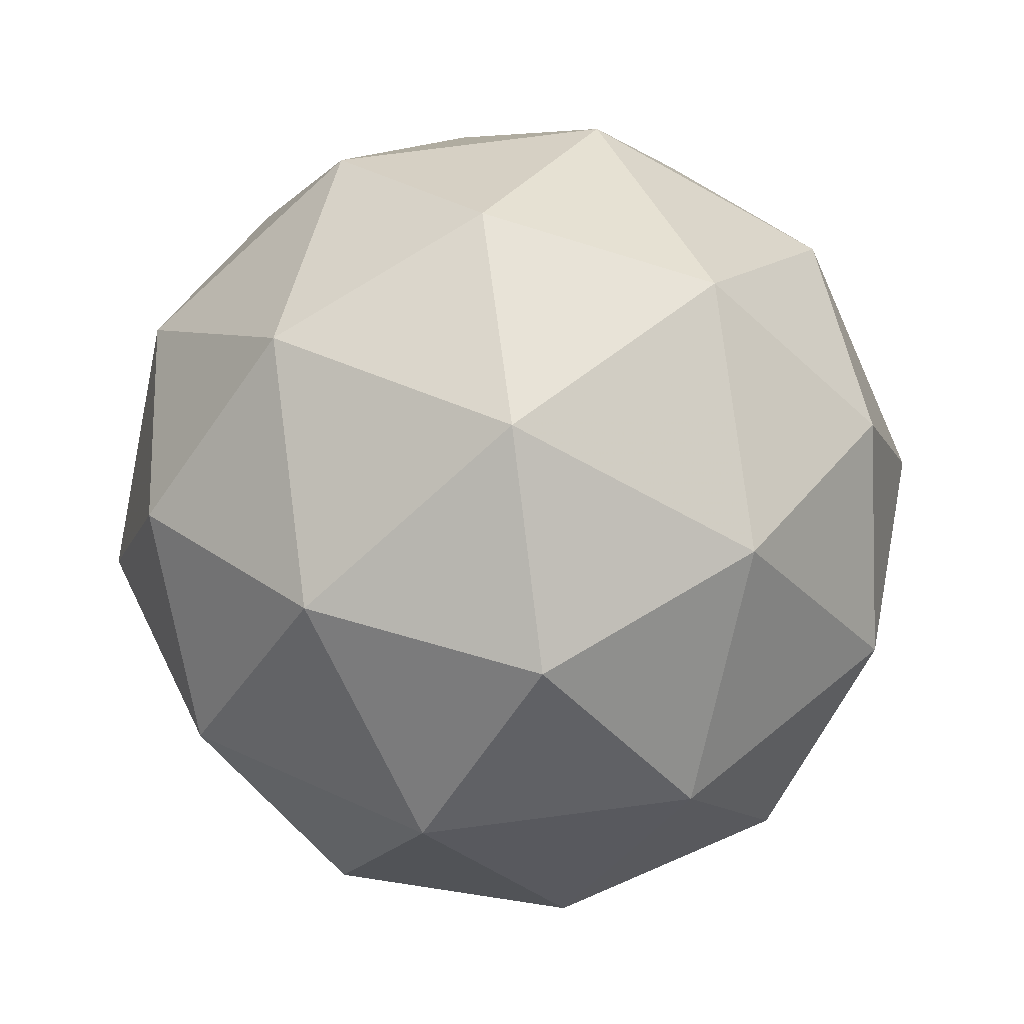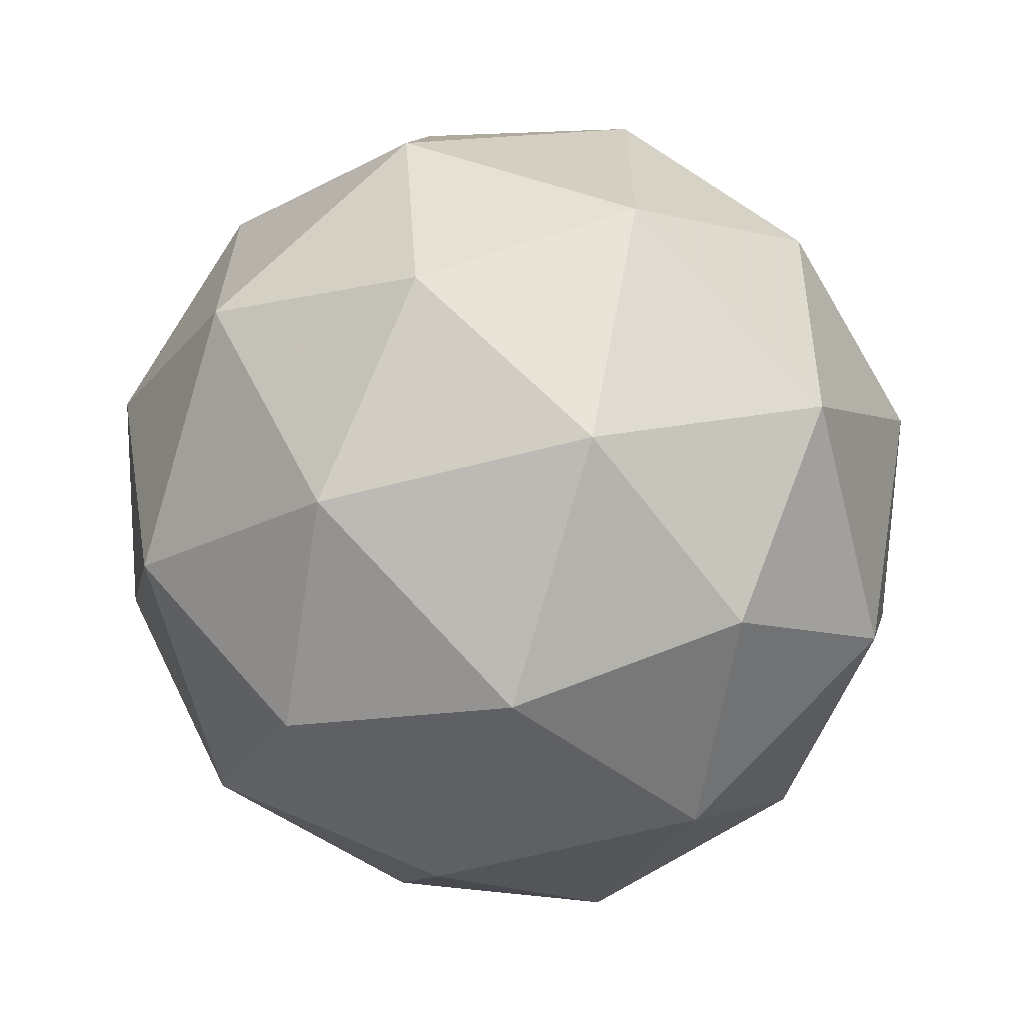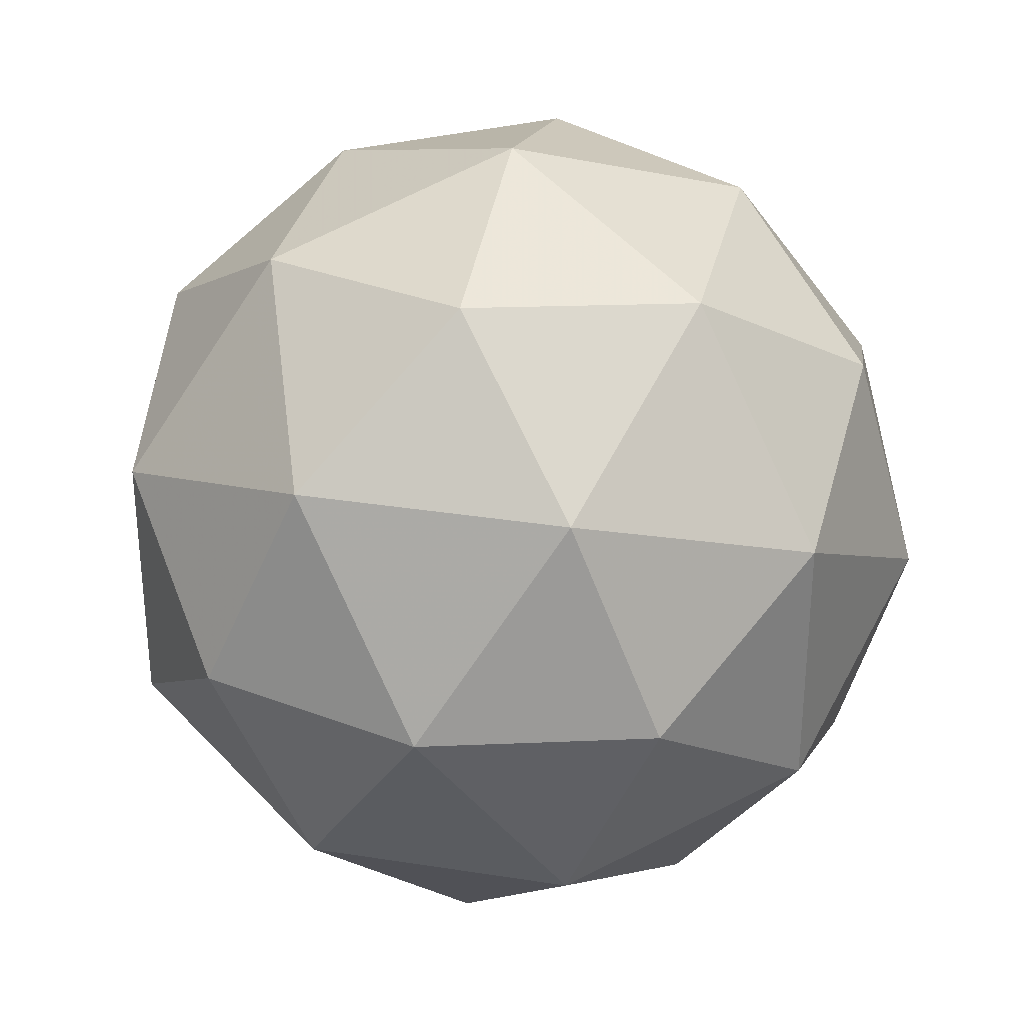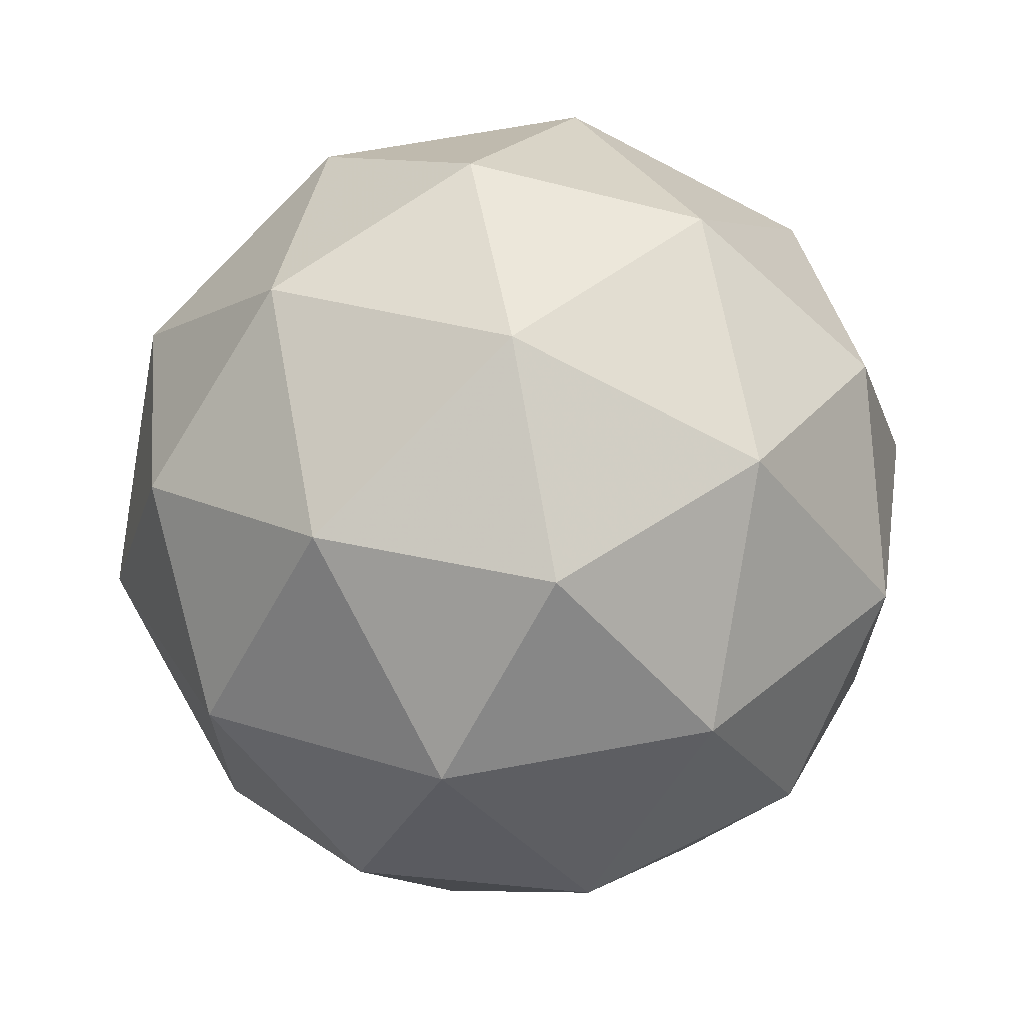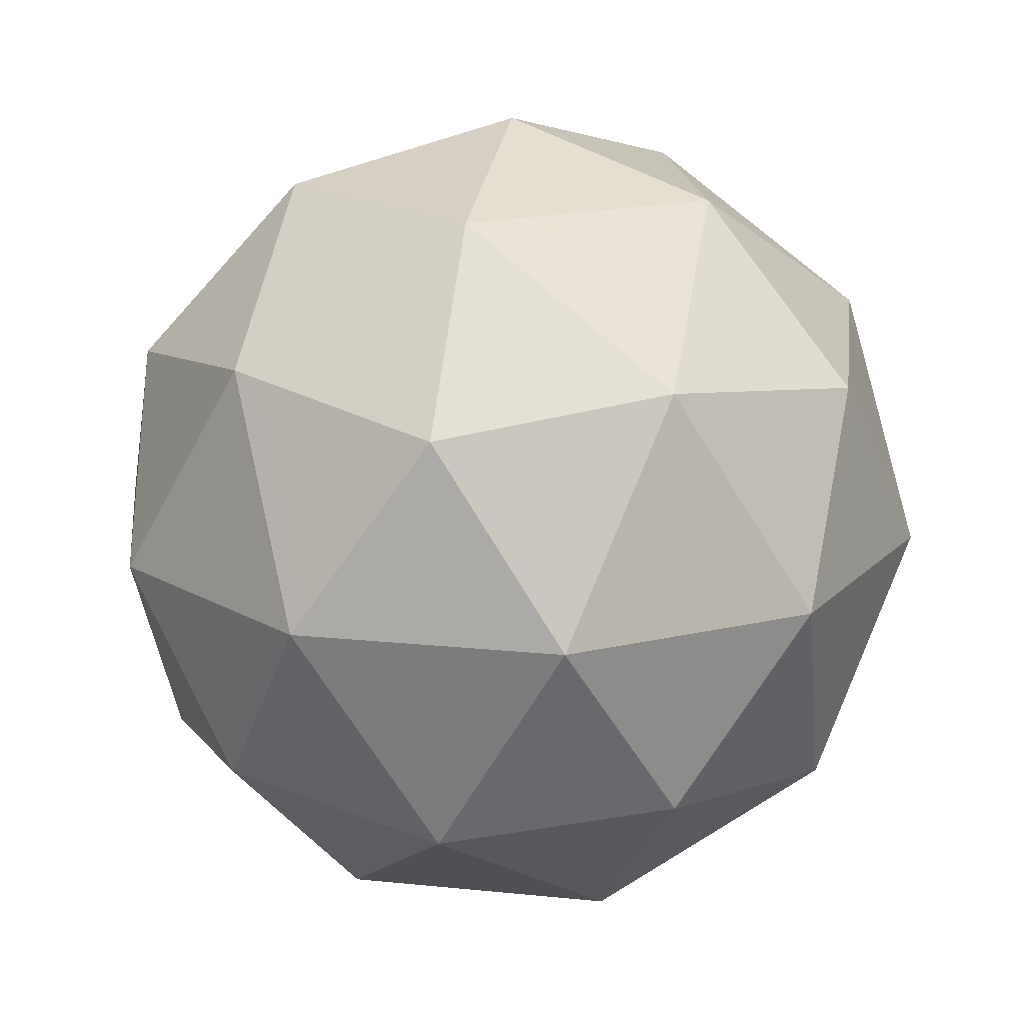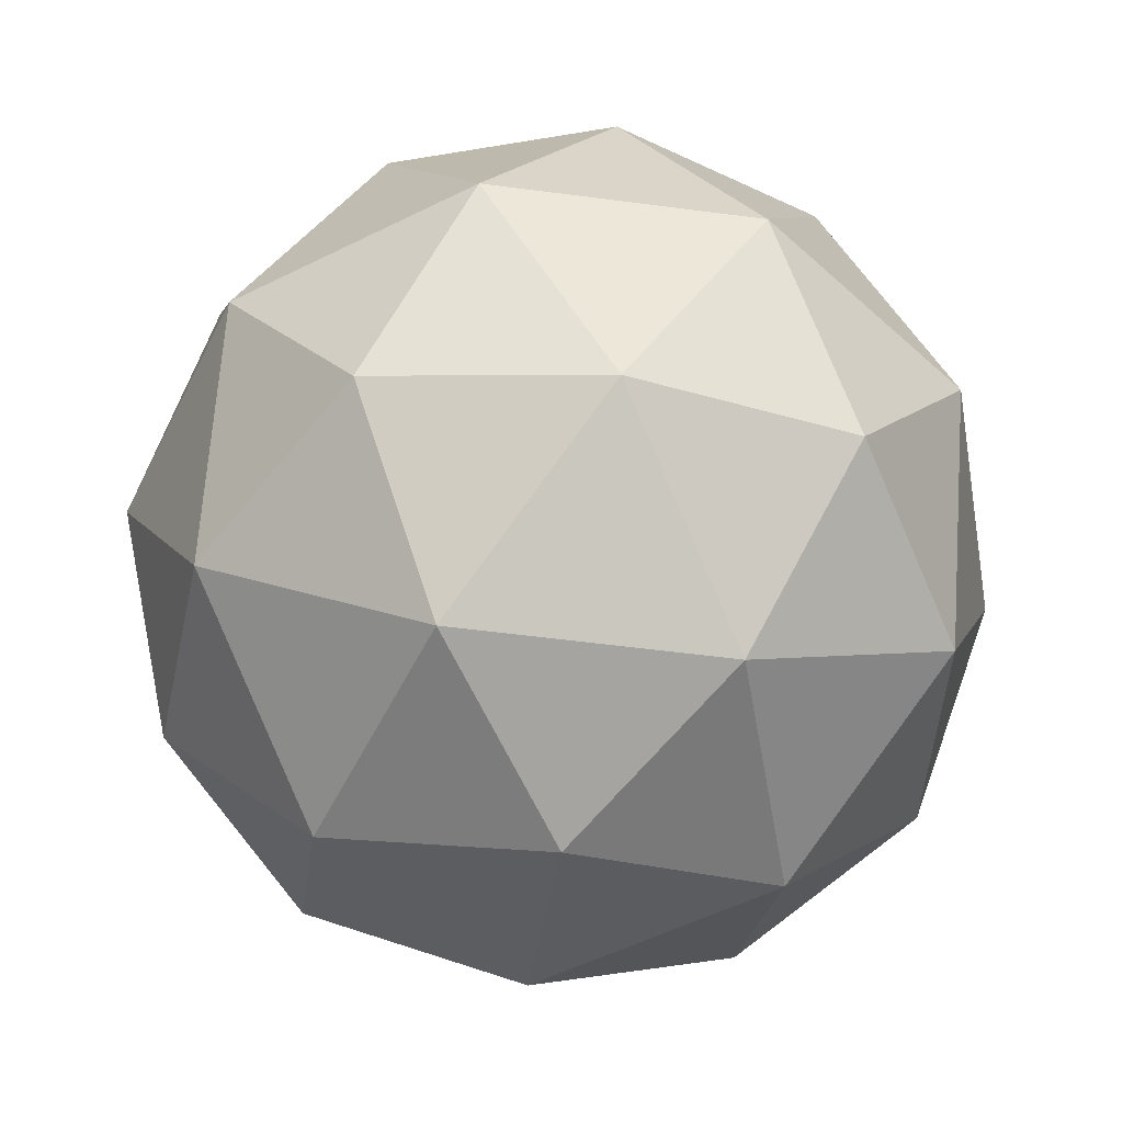
<metadata>
{"format":"obj","ext":"obj","renderer":"f3d","projection":"perspective","resolution":1024,"background":"white","views":[{"elev":79.2,"azim":141.0,"up":"+Z"},{"elev":-64.7,"azim":72.8,"up":"+Z"},{"elev":32.2,"azim":160.8,"up":"+Z"},{"elev":67.5,"azim":137.8,"up":"+Z"},{"elev":18.2,"azim":-114.6,"up":"+Y"},{"elev":-53.9,"azim":-62.0,"up":"+Y"}]}
</metadata>
<code>
g AWBL-i10-g19-s1620
v 1933 -2646 -5251
v 2022 -2615 -5186
v 1898 -2615 -5146
v 2085 -2530 -5141
v 2111 -2546 -5251
v 1822 -2615 -5251
v 1898 -2615 -5356
v 2022 -2615 -5316
v 2132 -2436 -5186
v 1875 -2530 -5072
v 1988 -2546 -5081
v 1933 -2436 -5041
v 1745 -2530 -5251
v 1788 -2546 -5146
v 1733 -2436 -5186
v 1875 -2530 -5430
v 1788 -2546 -5356
v 1809 -2436 -5421
v 2085 -2530 -5361
v 1988 -2546 -5421
v 2056 -2436 -5421
v 2056 -2436 -5081
v 1809 -2436 -5081
v 1733 -2436 -5316
v 1933 -2436 -5461
v 2132 -2436 -5316
v 1991 -2342 -5072
v 2077 -2326 -5146
v 1967 -2257 -5146
v 1781 -2342 -5141
v 1877 -2326 -5081
v 1843 -2257 -5186
v 1781 -2342 -5361
v 1754 -2326 -5251
v 1843 -2257 -5316
v 1991 -2342 -5430
v 1877 -2326 -5421
v 1967 -2257 -5356
v 2120 -2342 -5251
v 2077 -2326 -5356
v 2043 -2257 -5251
v 1933 -2226 -5251
f 1 2 3
f 4 2 5
f 1 3 6
f 1 6 7
f 1 7 8
f 4 5 9
f 10 11 12
f 13 14 15
f 16 17 18
f 19 20 21
f 4 9 22
f 10 12 23
f 13 15 24
f 16 18 25
f 19 21 26
f 27 28 29
f 30 31 32
f 33 34 35
f 36 37 38
f 39 40 41
f 41 38 42
f 41 40 38
f 40 36 38
f 38 35 42
f 38 37 35
f 37 33 35
f 35 32 42
f 35 34 32
f 34 30 32
f 32 29 42
f 32 31 29
f 31 27 29
f 29 41 42
f 29 28 41
f 28 39 41
f 26 40 39
f 26 21 40
f 21 36 40
f 25 37 36
f 25 18 37
f 18 33 37
f 24 34 33
f 24 15 34
f 15 30 34
f 23 31 30
f 23 12 31
f 12 27 31
f 22 28 27
f 22 9 28
f 9 39 28
f 21 25 36
f 21 20 25
f 20 16 25
f 18 24 33
f 18 17 24
f 17 13 24
f 15 23 30
f 15 14 23
f 14 10 23
f 12 22 27
f 12 11 22
f 11 4 22
f 9 26 39
f 9 5 26
f 5 19 26
f 8 20 19
f 8 7 20
f 7 16 20
f 7 17 16
f 7 6 17
f 6 13 17
f 6 14 13
f 6 3 14
f 3 10 14
f 5 8 19
f 5 2 8
f 2 1 8
f 3 11 10
f 3 2 11
f 2 4 11
f 2 4 11

</code>
